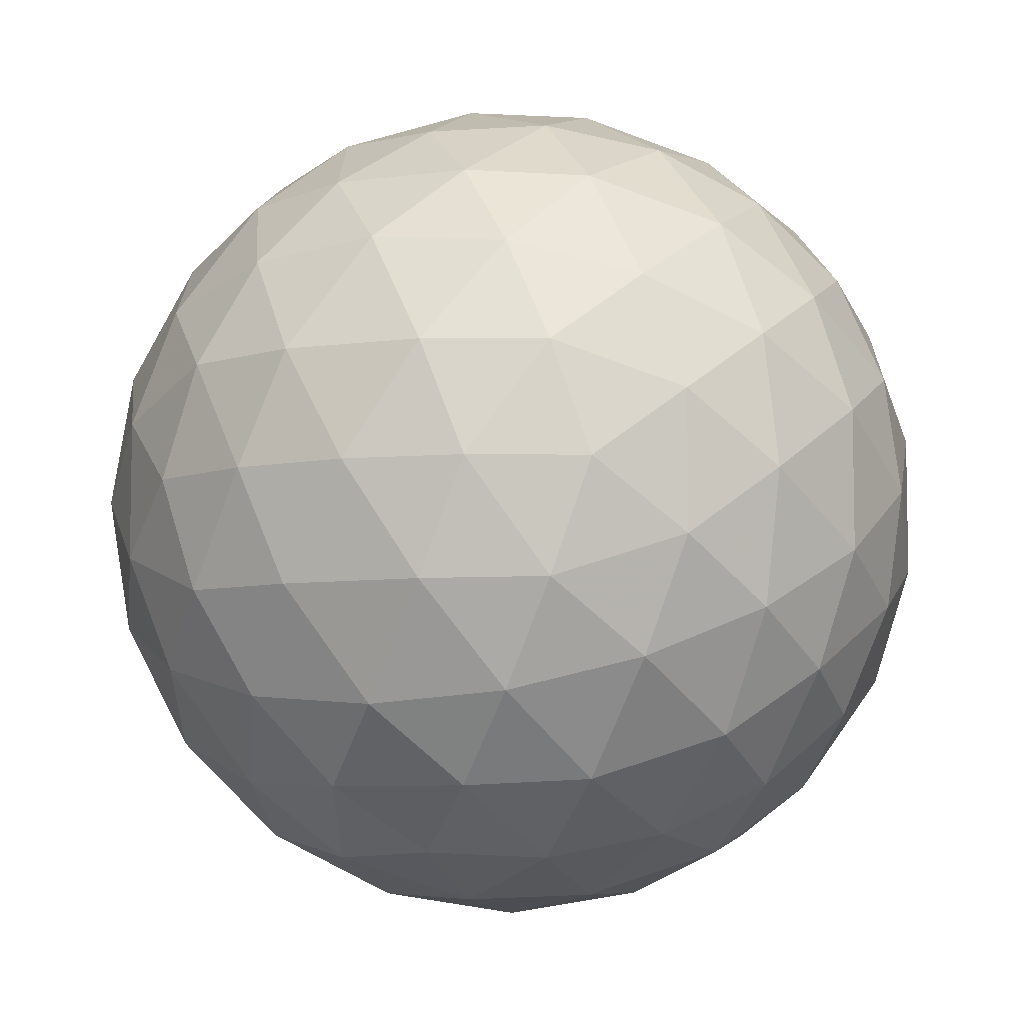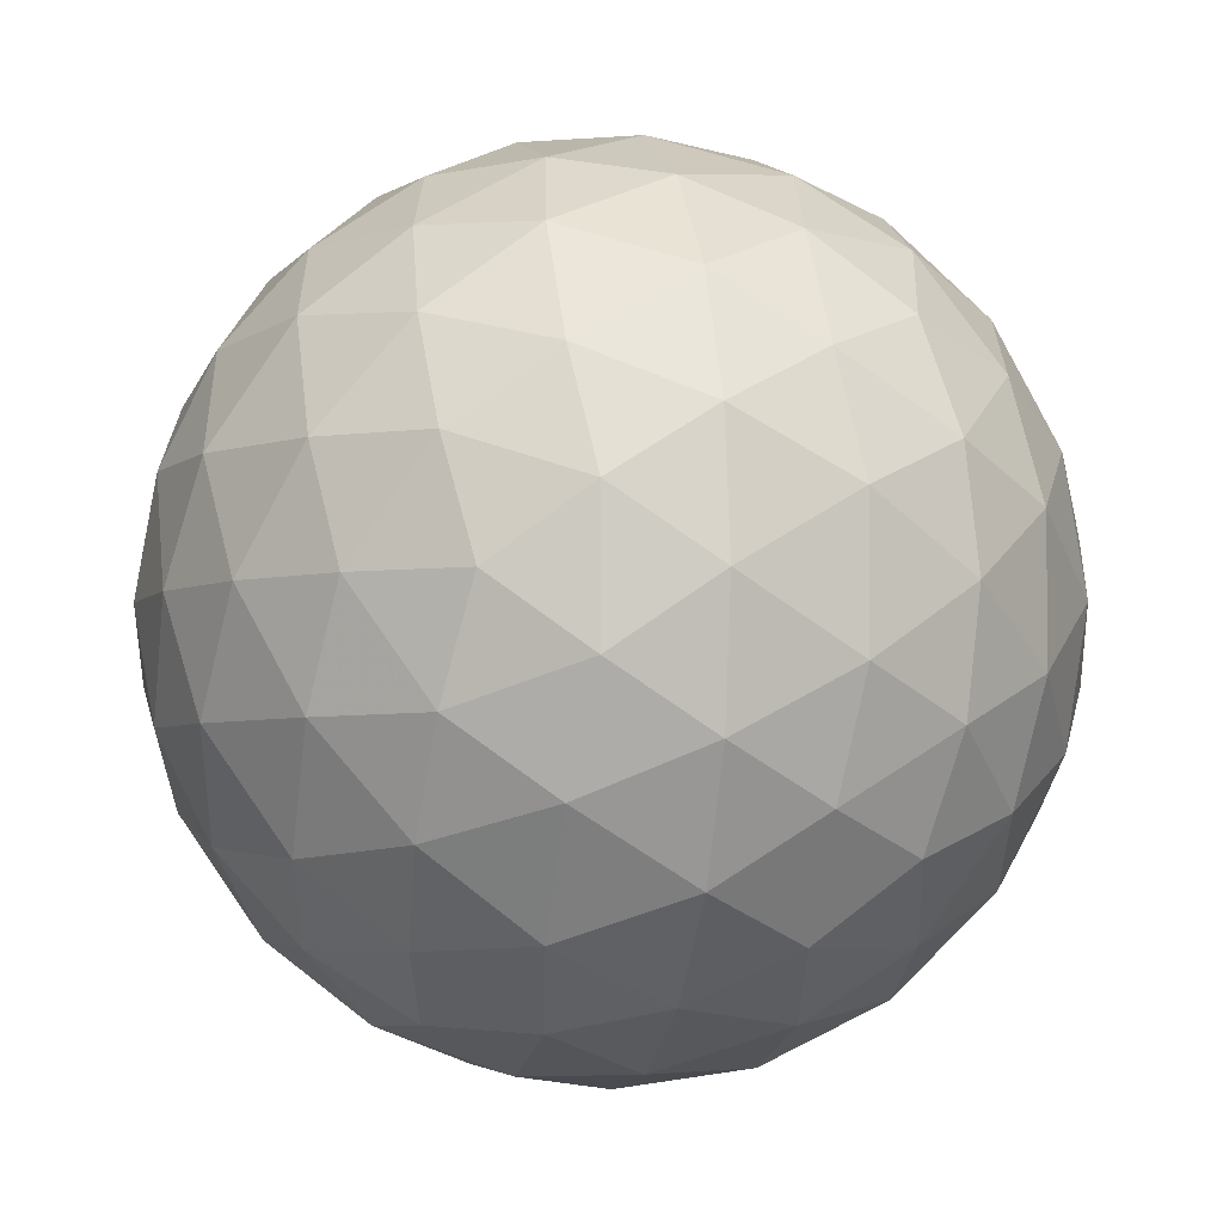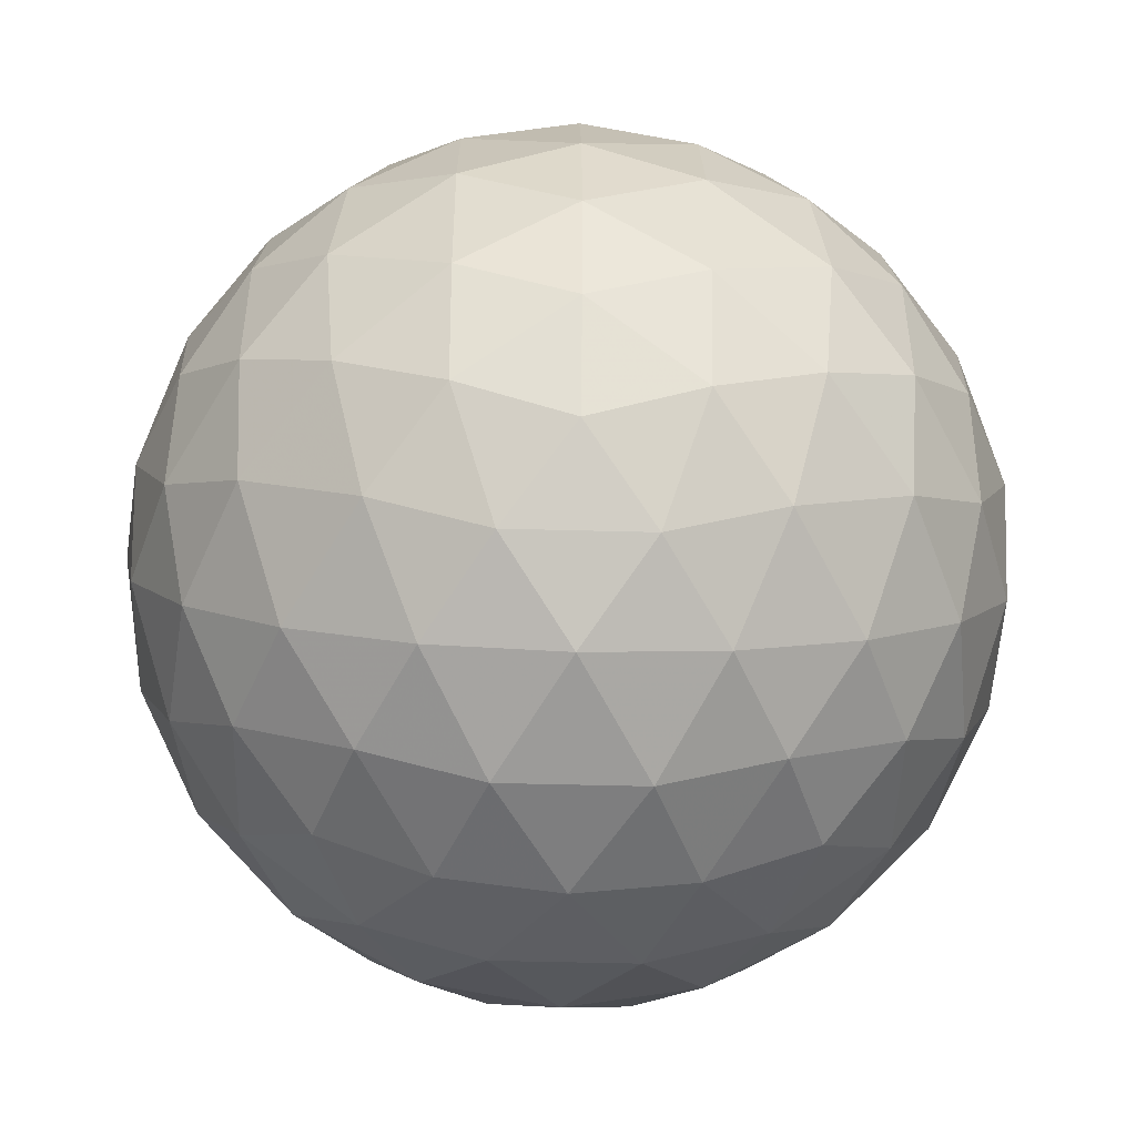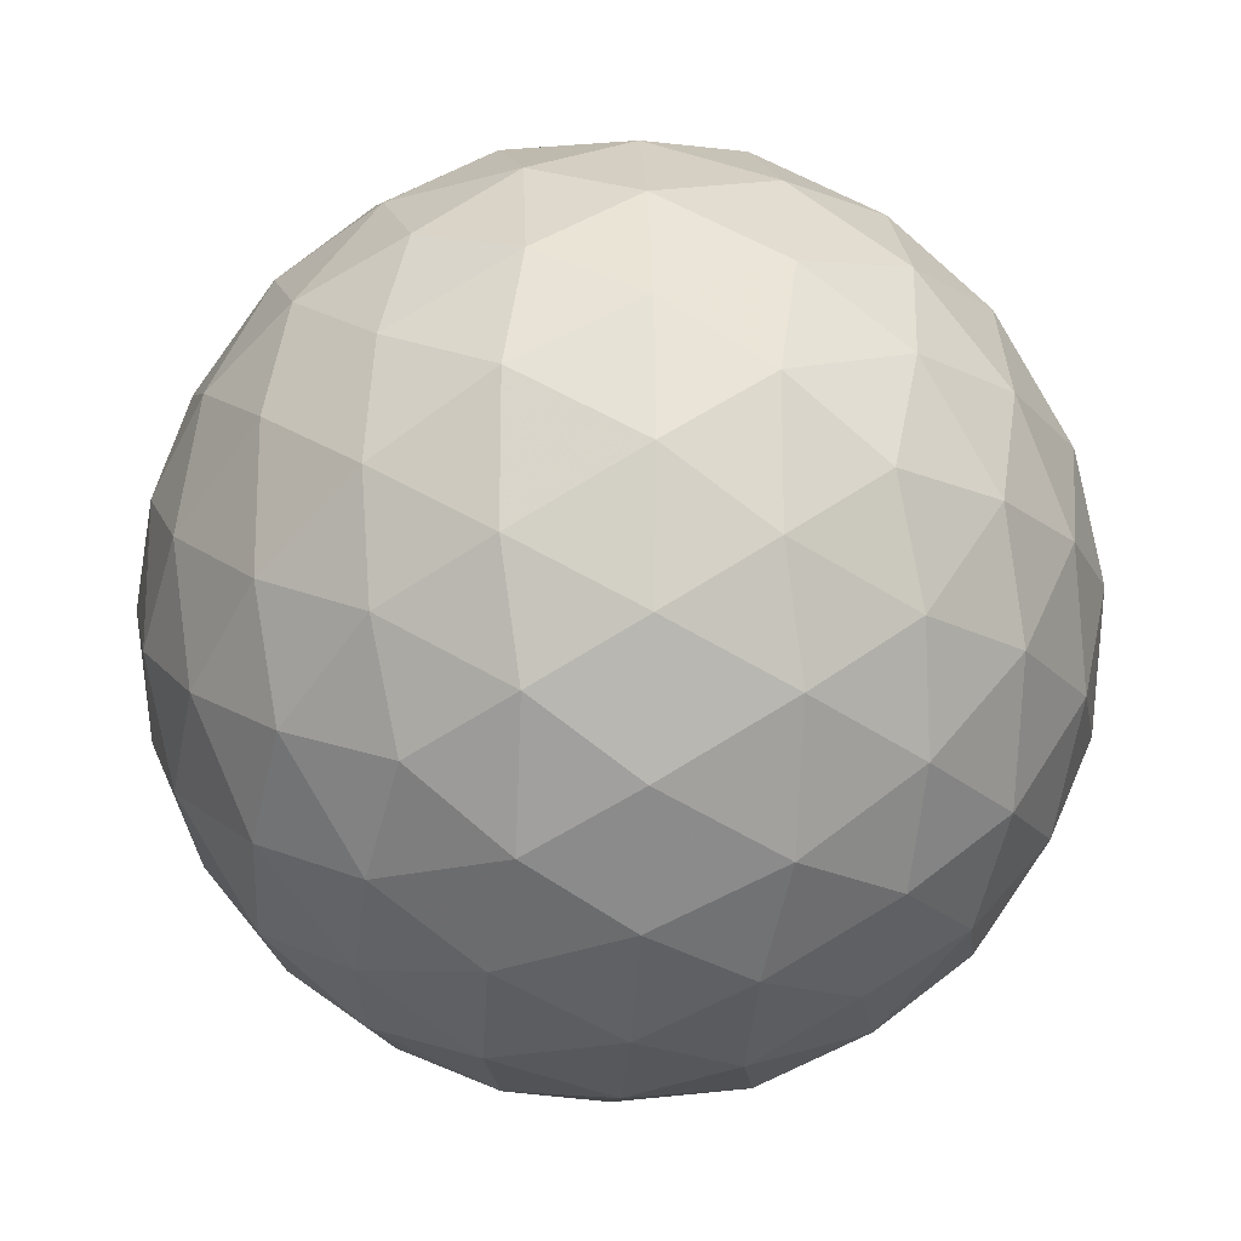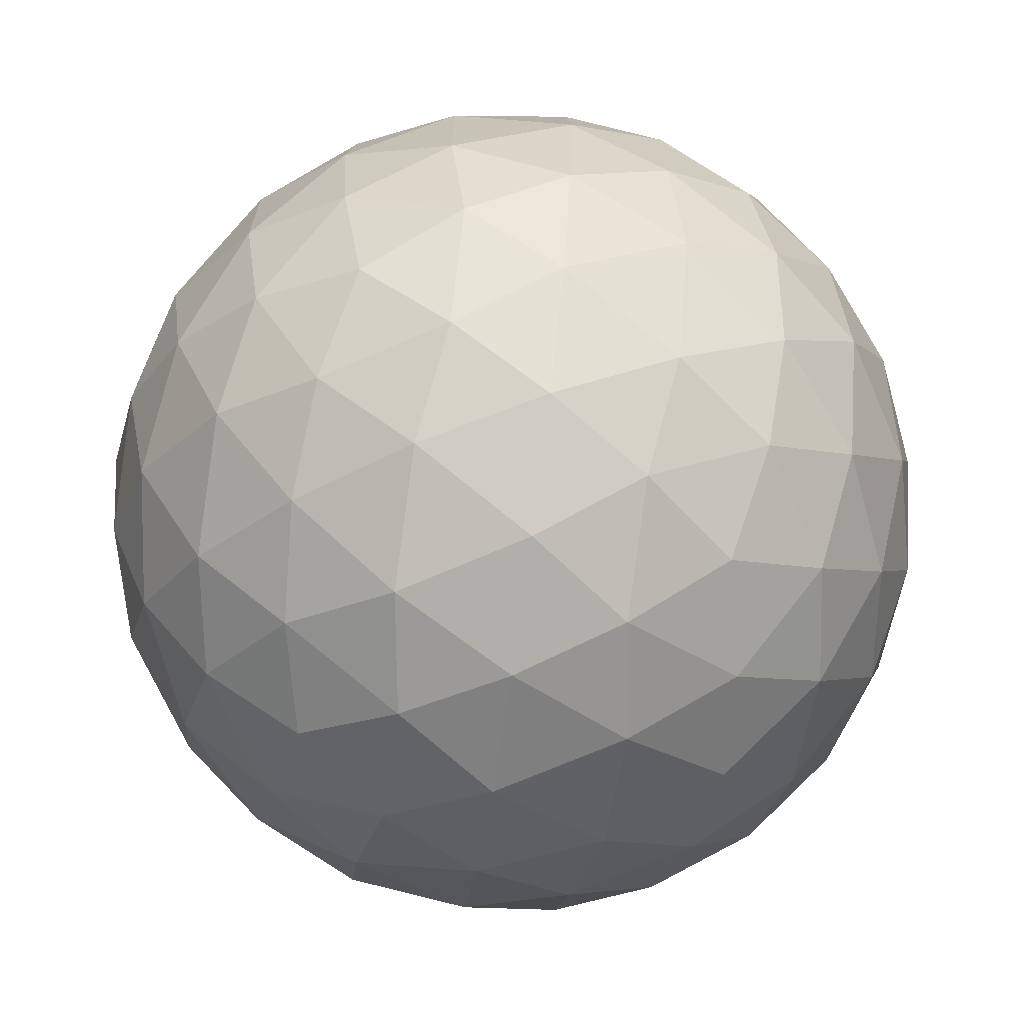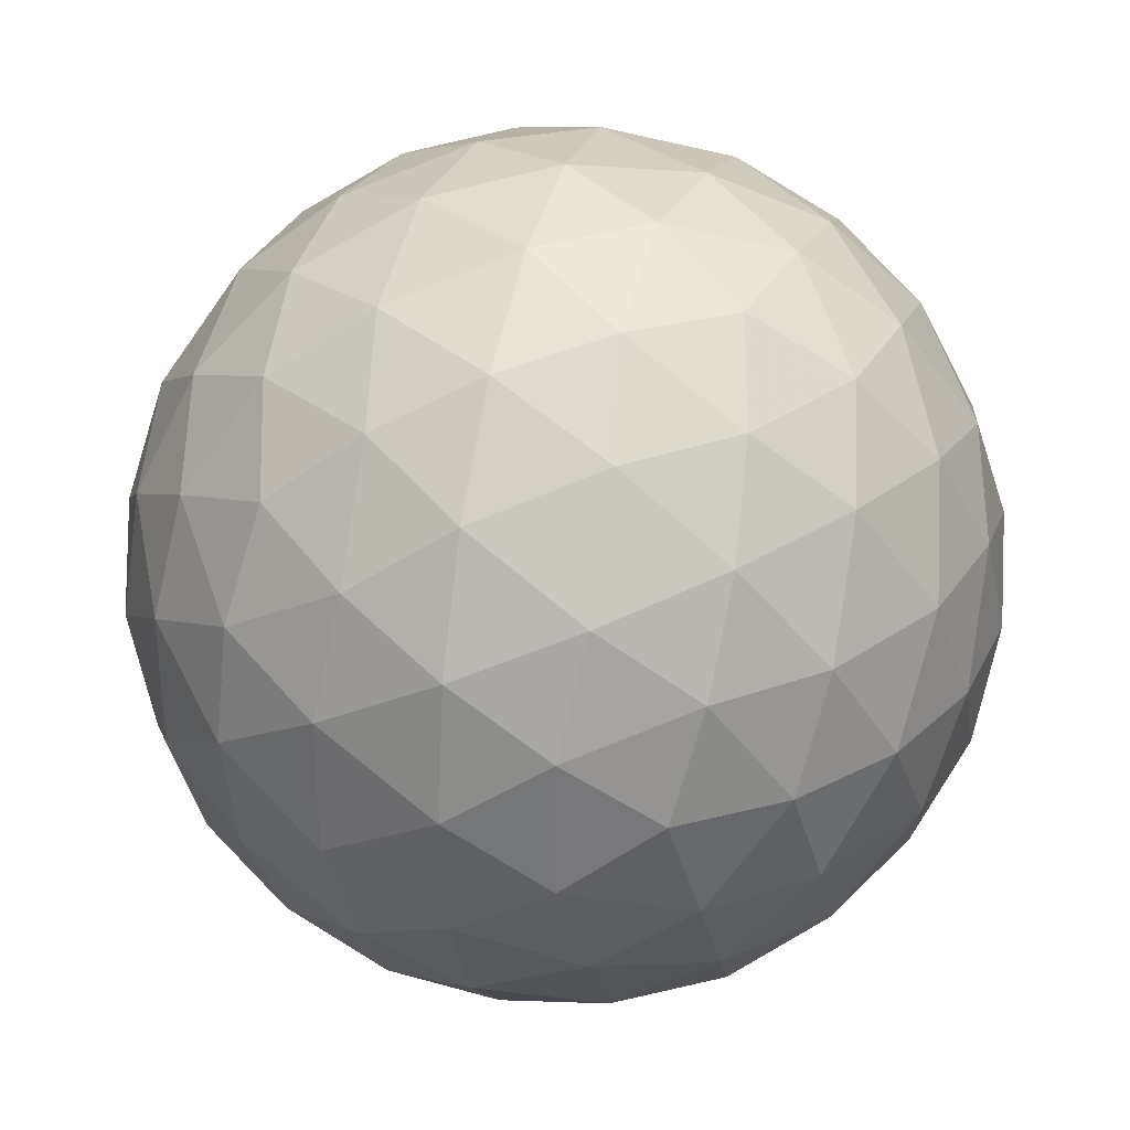
<metadata>
{"format":"obj","ext":"obj","renderer":"f3d","projection":"perspective","resolution":1024,"background":"white","views":[{"elev":-7.2,"azim":-68.2,"up":"+Z"},{"elev":-4.8,"azim":-134.2,"up":"+Y"},{"elev":-48.9,"azim":88.3,"up":"+Y"},{"elev":-18.9,"azim":28.1,"up":"+Z"},{"elev":-69.2,"azim":113.6,"up":"+Y"},{"elev":32.6,"azim":136.4,"up":"+Y"}]}
</metadata>
<code>
v -48.88 10.09 -10.4
v -49.19 9.193 -10.44
v -49.75 10.09 -10.78
v -49.62 8.368 -10.26
v -50.13 9.183 -10.74
v -50.68 10.09 -10.91
v -50.13 7.674 -9.861
v -50.68 8.28 -10.4
v -50.68 7.164 -9.283
v -51.24 7.674 -9.861
v -51.75 8.368 -10.26
v -51.24 9.183 -10.74
v -51.62 10.09 -10.78
v -52.17 9.193 -10.44
v -52.49 10.09 -10.4
v -50.68 13.01 -9.283
v -50.13 12.5 -9.861
v -51.24 12.5 -9.861
v -49.62 11.8 -10.26
v -50.68 11.89 -10.4
v -51.75 11.8 -10.26
v -49.19 10.98 -10.44
v -50.13 10.99 -10.74
v -51.24 10.99 -10.74
v -52.17 10.98 -10.44
v -53.61 11.89 -7.477
v -53.1 12.47 -8.029
v -53.65 11.58 -8.37
v -52.4 12.87 -8.539
v -53.05 12.11 -8.938
v -53.46 11.15 -9.195
v -51.58 13.05 -8.968
v -52.15 12.45 -9.497
v -52.7 11.55 -9.842
v -53.07 10.64 -9.889
v -53.61 8.28 -7.477
v -53.99 9.147 -7.477
v -53.65 8.595 -8.37
v -54.12 10.09 -7.477
v -53.95 9.528 -8.38
v -53.46 9.024 -9.195
v -53.99 11.02 -7.477
v -53.95 10.64 -8.38
v -53.61 10.09 -9.283
v -53.07 9.534 -9.889
v -51.58 7.122 -8.968
v -52.4 7.307 -8.539
v -52.15 7.722 -9.497
v -53.1 7.703 -8.029
v -53.05 8.067 -8.938
v -52.7 8.625 -9.842
v -50.68 7.164 -5.671
v -50.13 7.674 -5.094
v -51.24 7.674 -5.094
v -49.62 8.368 -4.698
v -50.68 8.28 -4.555
v -51.75 8.368 -4.698
v -49.19 9.193 -4.514
v -50.13 9.183 -4.21
v -48.88 10.09 -4.555
v -49.75 10.09 -4.173
v -50.68 10.09 -4.042
v -51.24 9.183 -4.21
v -52.17 9.193 -4.514
v -51.62 10.09 -4.173
v -52.49 10.09 -4.555
v -53.1 7.703 -6.926
v -53.65 8.595 -6.585
v -52.4 7.307 -6.416
v -53.05 8.067 -6.016
v -53.46 9.024 -5.76
v -51.58 7.122 -5.987
v -52.15 7.722 -5.458
v -52.7 8.625 -5.113
v -53.07 9.534 -5.066
v -53.65 11.58 -6.585
v -53.95 10.64 -6.574
v -53.46 11.15 -5.76
v -53.95 9.528 -6.574
v -53.61 10.09 -5.671
v -53.07 10.64 -5.066
v -50.68 13.01 -5.671
v -51.58 13.05 -5.987
v -51.24 12.5 -5.094
v -52.4 12.87 -6.416
v -52.15 12.45 -5.458
v -51.75 11.8 -4.698
v -53.1 12.47 -6.926
v -53.05 12.11 -6.016
v -52.7 11.55 -5.113
v -52.17 10.98 -4.514
v -49.19 10.98 -4.514
v -49.62 11.8 -4.698
v -50.13 10.99 -4.21
v -50.13 12.5 -5.094
v -50.68 11.89 -4.555
v -51.24 10.99 -4.21
v -49.79 13.05 -5.987
v -49.22 12.45 -5.458
v -48.97 12.87 -6.416
v -48.66 11.55 -5.113
v -48.3 10.64 -5.066
v -47.9 11.15 -5.76
v -48.32 12.11 -6.016
v -48.27 12.47 -6.926
v -47.72 11.58 -6.585
v -47.76 11.89 -7.477
v -50.68 13.39 -8.416
v -49.79 13.05 -8.968
v -50.68 13.52 -7.477
v -49.78 13.35 -8.035
v -48.97 12.87 -8.539
v -50.68 13.39 -6.539
v -49.78 13.35 -6.919
v -48.88 13.01 -7.477
v -48.27 12.47 -8.029
v -48.3 10.64 -9.889
v -48.66 11.55 -9.842
v -47.9 11.15 -9.195
v -49.22 12.45 -9.497
v -48.32 12.11 -8.938
v -47.72 11.58 -8.37
v -47.76 8.28 -7.477
v -47.72 8.595 -8.37
v -47.38 9.147 -7.477
v -47.9 9.024 -9.195
v -47.42 9.528 -8.38
v -47.25 10.09 -7.477
v -48.3 9.534 -9.889
v -47.76 10.09 -9.283
v -47.42 10.64 -8.38
v -47.38 11.02 -7.477
v -48.3 9.534 -5.066
v -47.9 9.024 -5.76
v -47.76 10.09 -5.671
v -47.72 8.595 -6.585
v -47.42 9.528 -6.574
v -47.42 10.64 -6.574
v -51.59 13.35 -6.919
v -51.59 13.35 -8.035
v -52.49 13.01 -7.477
v -50.68 6.781 -8.416
v -50.68 6.651 -7.477
v -51.59 6.819 -8.035
v -50.68 6.781 -6.539
v -51.59 6.819 -6.919
v -52.49 7.164 -7.477
v -48.27 7.703 -6.926
v -48.32 8.067 -6.016
v -48.97 7.307 -6.416
v -48.66 8.625 -5.113
v -49.22 7.722 -5.458
v -49.79 7.122 -5.987
v -49.79 7.122 -8.968
v -48.97 7.307 -8.539
v -49.78 6.819 -8.035
v -48.27 7.703 -8.029
v -48.88 7.164 -7.477
v -49.78 6.819 -6.919
v -48.66 8.625 -9.842
v -48.32 8.067 -8.938
v -49.22 7.722 -9.497
f 1 2 3
f 2 4 5
f 2 5 3
f 3 5 6
f 4 7 8
f 7 9 10
f 7 10 8
f 8 10 11
f 4 8 5
f 8 11 12
f 8 12 5
f 5 12 6
f 6 12 13
f 12 11 14
f 12 14 13
f 13 14 15
f 16 17 18
f 17 19 20
f 17 20 18
f 18 20 21
f 19 22 23
f 22 1 3
f 22 3 23
f 23 3 6
f 19 23 20
f 23 6 24
f 23 24 20
f 20 24 21
f 21 24 25
f 24 6 13
f 24 13 25
f 25 13 15
f 26 27 28
f 27 29 30
f 27 30 28
f 28 30 31
f 29 32 33
f 32 16 18
f 32 18 33
f 33 18 21
f 29 33 30
f 33 21 34
f 33 34 30
f 30 34 31
f 31 34 35
f 34 21 25
f 34 25 35
f 35 25 15
f 36 37 38
f 37 39 40
f 37 40 38
f 38 40 41
f 39 42 43
f 42 26 28
f 42 28 43
f 43 28 31
f 39 43 40
f 43 31 44
f 43 44 40
f 40 44 41
f 41 44 45
f 44 31 35
f 44 35 45
f 45 35 15
f 9 46 10
f 46 47 48
f 46 48 10
f 10 48 11
f 47 49 50
f 49 36 38
f 49 38 50
f 50 38 41
f 47 50 48
f 50 41 51
f 50 51 48
f 48 51 11
f 11 51 14
f 51 41 45
f 51 45 14
f 14 45 15
f 52 53 54
f 53 55 56
f 53 56 54
f 54 56 57
f 55 58 59
f 58 60 61
f 58 61 59
f 59 61 62
f 55 59 56
f 59 62 63
f 59 63 56
f 56 63 57
f 57 63 64
f 63 62 65
f 63 65 64
f 64 65 66
f 36 67 68
f 67 69 70
f 67 70 68
f 68 70 71
f 69 72 73
f 72 52 54
f 72 54 73
f 73 54 57
f 69 73 70
f 73 57 74
f 73 74 70
f 70 74 71
f 71 74 75
f 74 57 64
f 74 64 75
f 75 64 66
f 26 42 76
f 42 39 77
f 42 77 76
f 76 77 78
f 39 37 79
f 37 36 68
f 37 68 79
f 79 68 71
f 39 79 77
f 79 71 80
f 79 80 77
f 77 80 78
f 78 80 81
f 80 71 75
f 80 75 81
f 81 75 66
f 82 83 84
f 83 85 86
f 83 86 84
f 84 86 87
f 85 88 89
f 88 26 76
f 88 76 89
f 89 76 78
f 85 89 86
f 89 78 90
f 89 90 86
f 86 90 87
f 87 90 91
f 90 78 81
f 90 81 91
f 91 81 66
f 60 92 61
f 92 93 94
f 92 94 61
f 61 94 62
f 93 95 96
f 95 82 84
f 95 84 96
f 96 84 87
f 93 96 94
f 96 87 97
f 96 97 94
f 94 97 62
f 62 97 65
f 97 87 91
f 97 91 65
f 65 91 66
f 82 95 98
f 95 93 99
f 95 99 98
f 98 99 100
f 93 92 101
f 92 60 102
f 92 102 101
f 101 102 103
f 93 101 99
f 101 103 104
f 101 104 99
f 99 104 100
f 100 104 105
f 104 103 106
f 104 106 105
f 105 106 107
f 16 108 109
f 108 110 111
f 108 111 109
f 109 111 112
f 110 113 114
f 113 82 98
f 113 98 114
f 114 98 100
f 110 114 111
f 114 100 115
f 114 115 111
f 111 115 112
f 112 115 116
f 115 100 105
f 115 105 116
f 116 105 107
f 1 22 117
f 22 19 118
f 22 118 117
f 117 118 119
f 19 17 120
f 17 16 109
f 17 109 120
f 120 109 112
f 19 120 118
f 120 112 121
f 120 121 118
f 118 121 119
f 119 121 122
f 121 112 116
f 121 116 122
f 122 116 107
f 123 124 125
f 124 126 127
f 124 127 125
f 125 127 128
f 126 129 130
f 129 1 117
f 129 117 130
f 130 117 119
f 126 130 127
f 130 119 131
f 130 131 127
f 127 131 128
f 128 131 132
f 131 119 122
f 131 122 132
f 132 122 107
f 60 133 102
f 133 134 135
f 133 135 102
f 102 135 103
f 134 136 137
f 136 123 125
f 136 125 137
f 137 125 128
f 134 137 135
f 137 128 138
f 137 138 135
f 135 138 103
f 103 138 106
f 138 128 132
f 138 132 106
f 106 132 107
f 82 113 83
f 113 110 139
f 113 139 83
f 83 139 85
f 110 108 140
f 108 16 32
f 108 32 140
f 140 32 29
f 110 140 139
f 140 29 141
f 140 141 139
f 139 141 85
f 85 141 88
f 141 29 27
f 141 27 88
f 88 27 26
f 9 142 46
f 142 143 144
f 142 144 46
f 46 144 47
f 143 145 146
f 145 52 72
f 145 72 146
f 146 72 69
f 143 146 144
f 146 69 147
f 146 147 144
f 144 147 47
f 47 147 49
f 147 69 67
f 147 67 49
f 49 67 36
f 123 136 148
f 136 134 149
f 136 149 148
f 148 149 150
f 134 133 151
f 133 60 58
f 133 58 151
f 151 58 55
f 134 151 149
f 151 55 152
f 151 152 149
f 149 152 150
f 150 152 153
f 152 55 53
f 152 53 153
f 153 53 52
f 9 154 142
f 154 155 156
f 154 156 142
f 142 156 143
f 155 157 158
f 157 123 148
f 157 148 158
f 158 148 150
f 155 158 156
f 158 150 159
f 158 159 156
f 156 159 143
f 143 159 145
f 159 150 153
f 159 153 145
f 145 153 52
f 1 129 2
f 129 126 160
f 129 160 2
f 2 160 4
f 126 124 161
f 124 123 157
f 124 157 161
f 161 157 155
f 126 161 160
f 161 155 162
f 161 162 160
f 160 162 4
f 4 162 7
f 162 155 154
f 162 154 7
f 7 154 9

</code>
